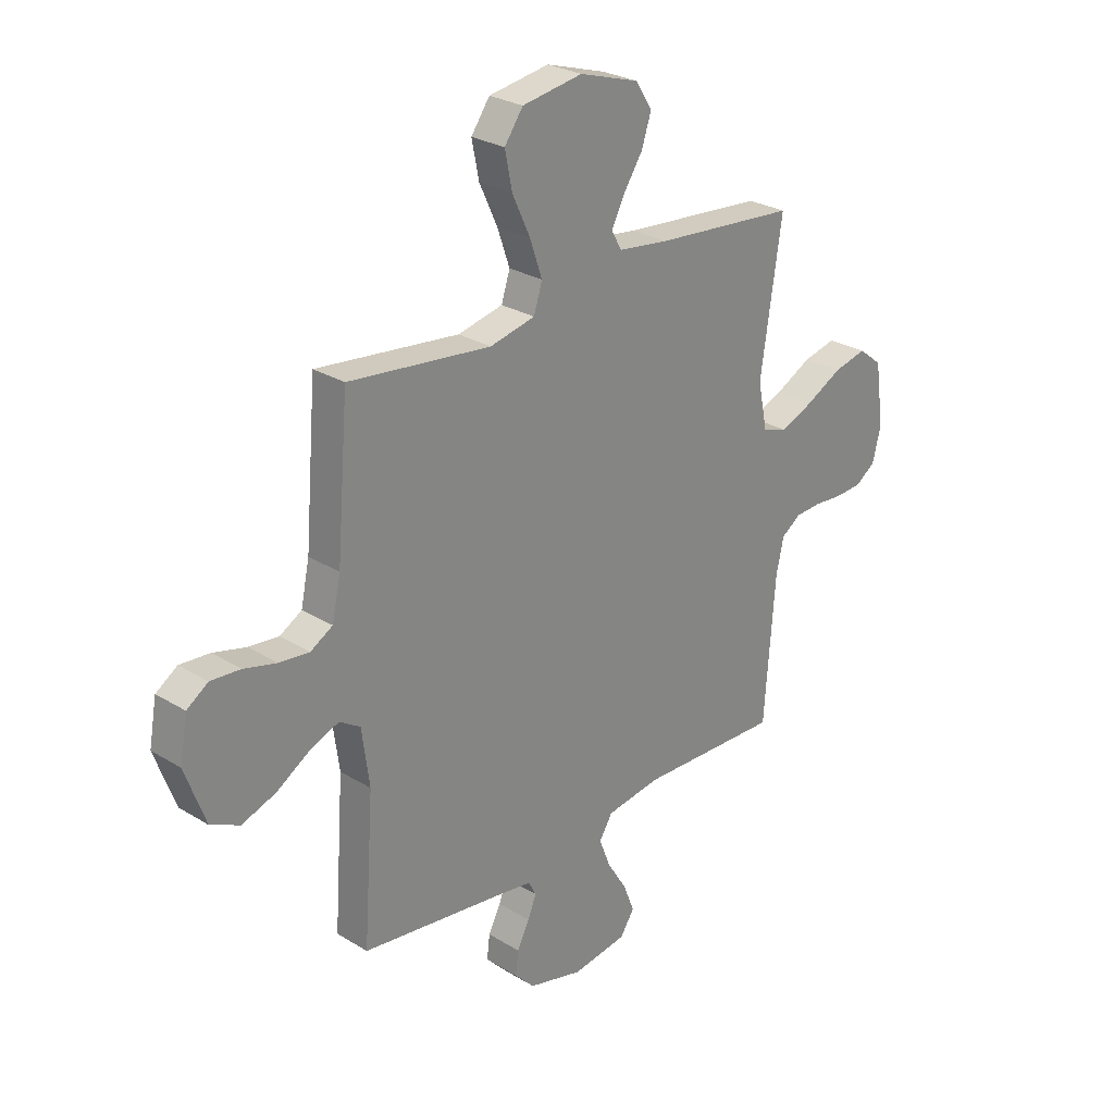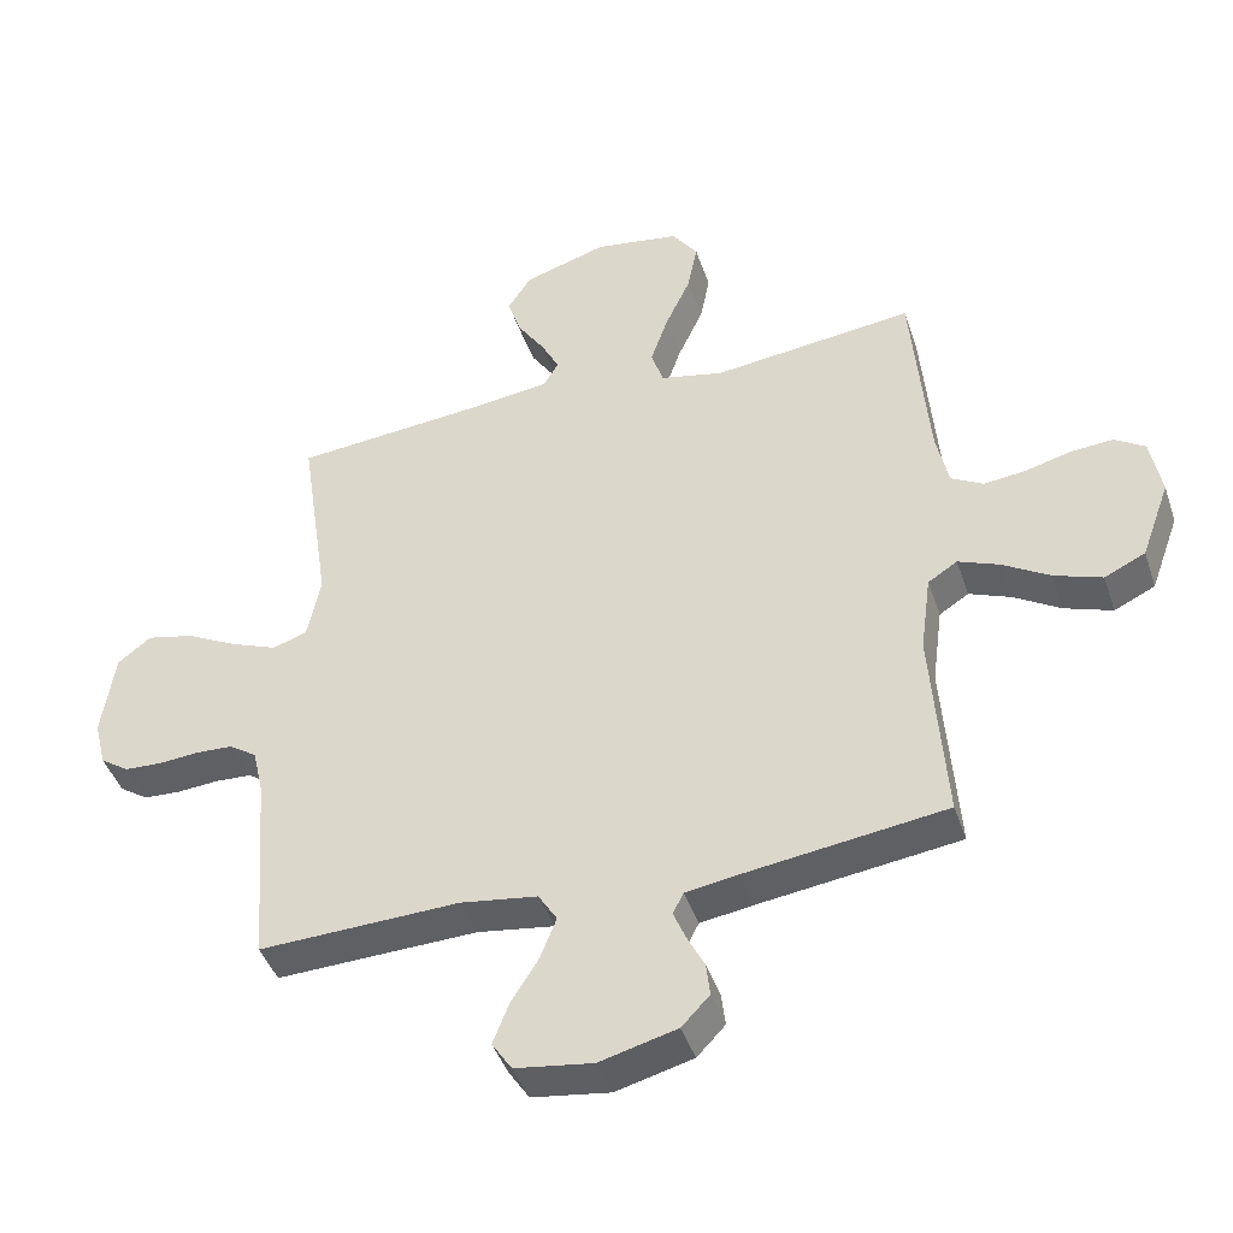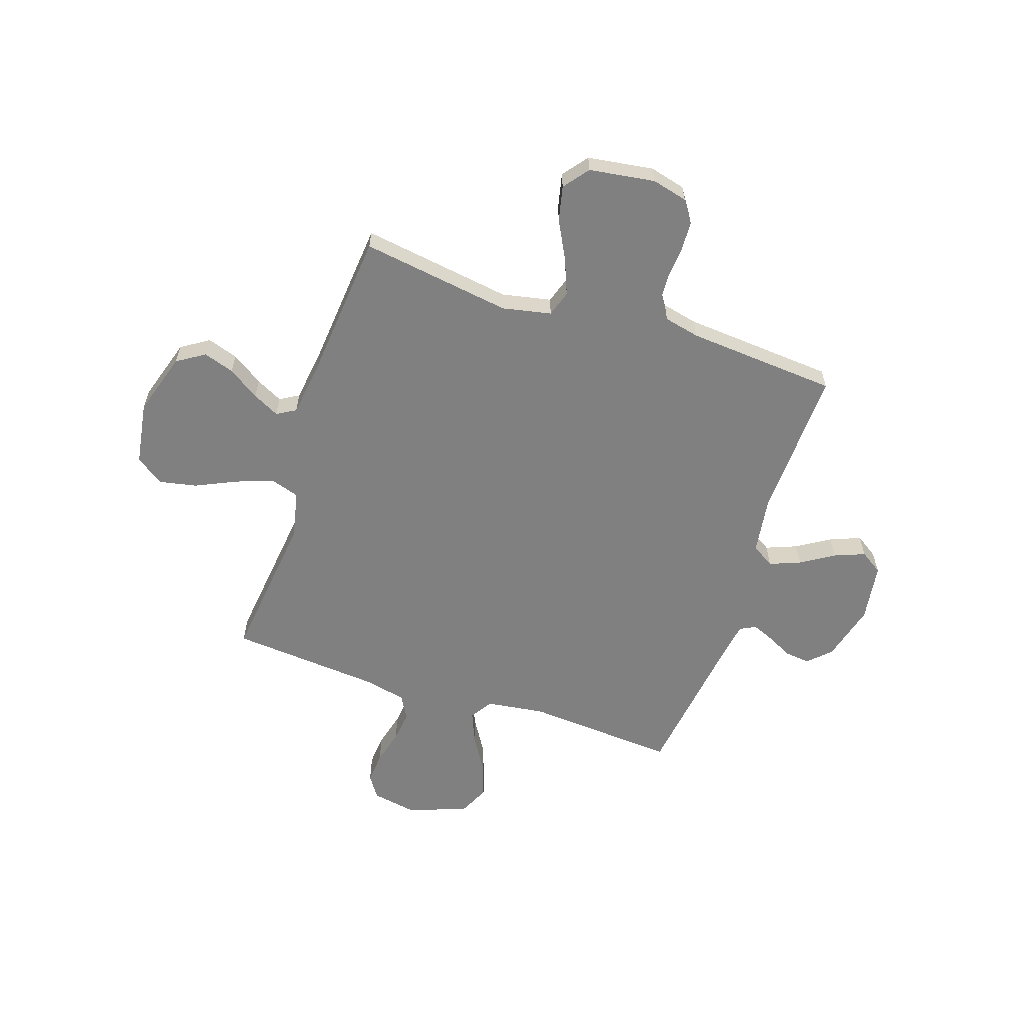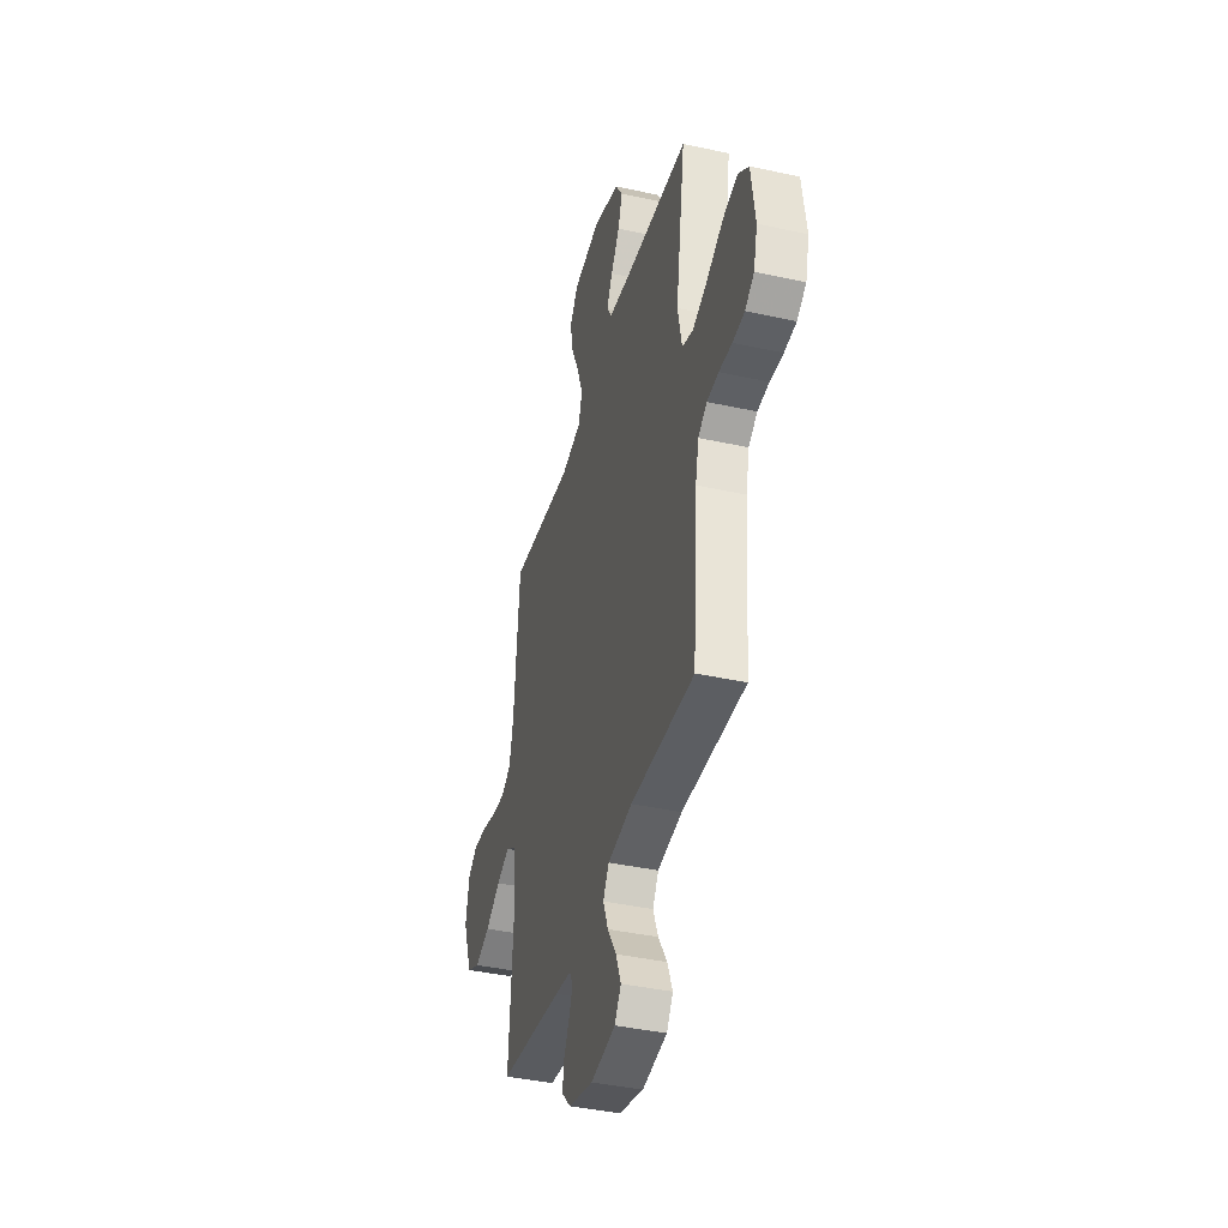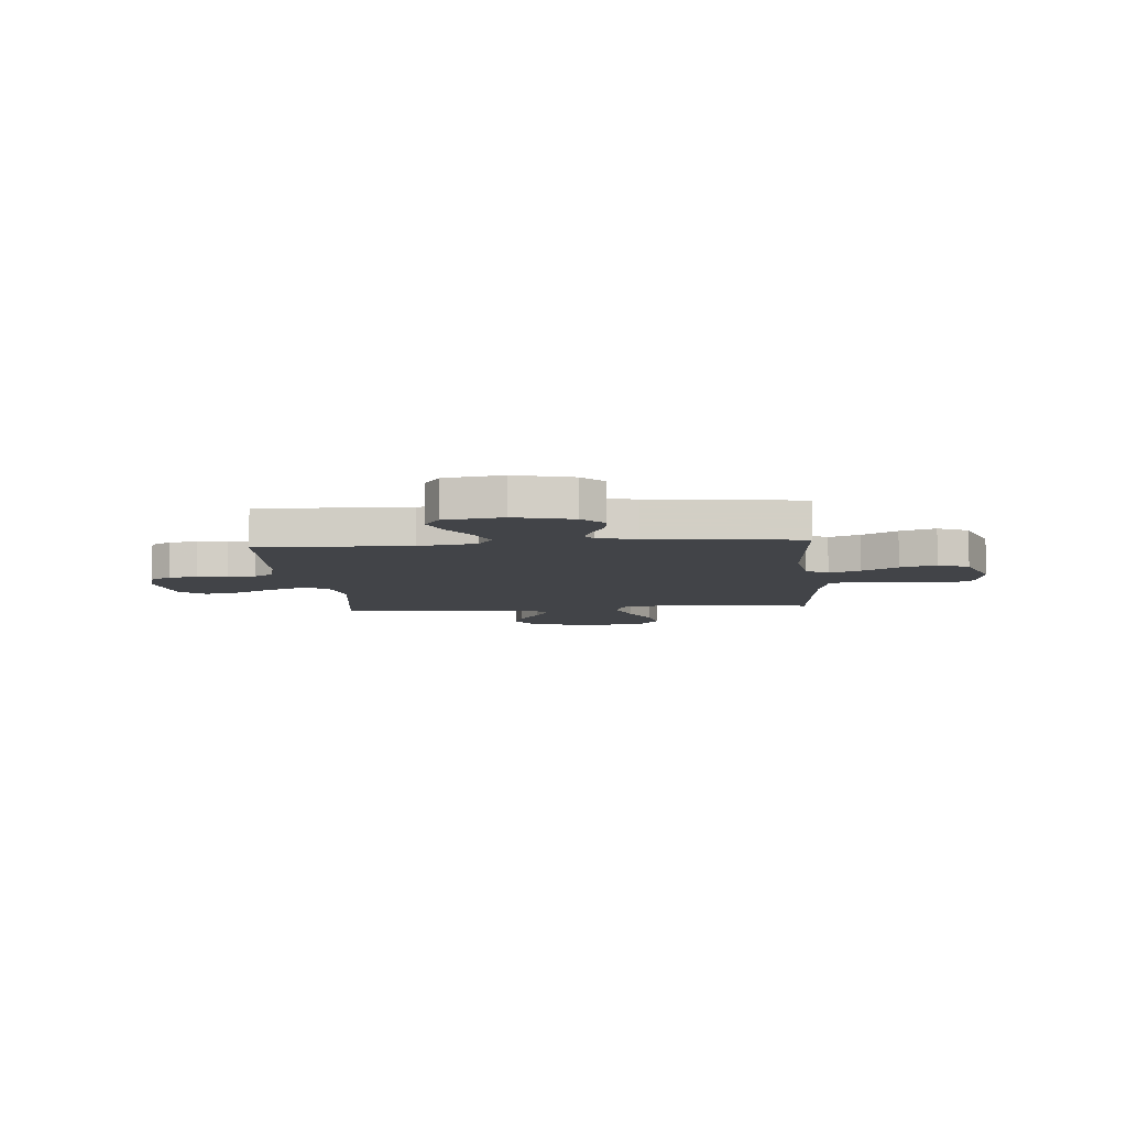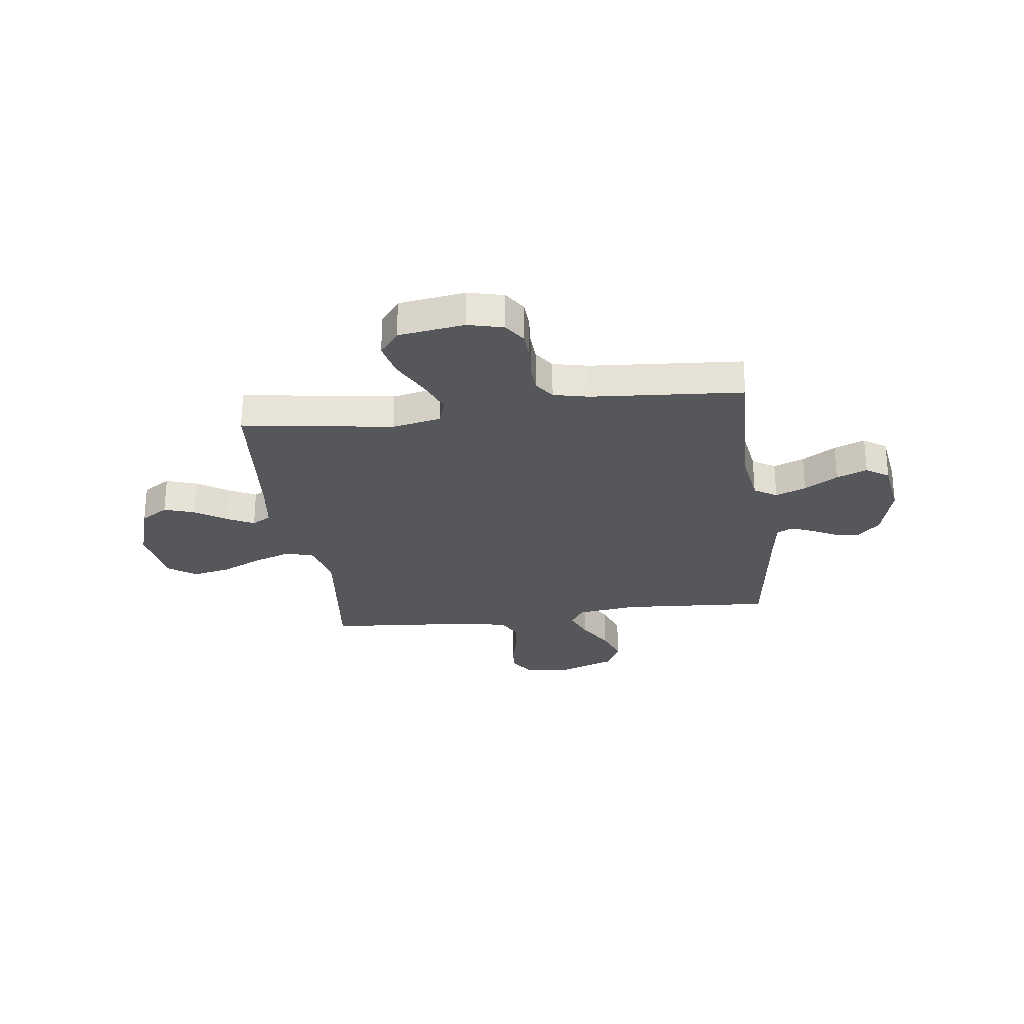
<metadata>
{"format":"obj","ext":"obj","renderer":"f3d","projection":"perspective","resolution":1024,"background":"white","views":[{"elev":27.1,"azim":-46.5,"up":"+Z"},{"elev":-43.5,"azim":-161.9,"up":"+Z"},{"elev":-60.2,"azim":71.6,"up":"+Y"},{"elev":-40.0,"azim":74.8,"up":"+Z"},{"elev":-7.7,"azim":-174.8,"up":"+Y"},{"elev":-26.9,"azim":97.5,"up":"+Y"}]}
</metadata>
<code>
v 0.5 0.07 0.5
v 0.455 0.07 0.2
v 0.475 0.07 0.103
v 0.527 0.07 0.086
v 0.597 0.07 0.114
v 0.674 0.07 0.154
v 0.744 0.07 0.17
v 0.794 0.07 0.131
v 0.813 0.07 0
v 0.795 0.07 -0.071
v 0.752 0.07 -0.1
v 0.696 0.07 -0.103
v 0.635 0.07 -0.098
v 0.58 0.07 -0.101
v 0.539 0.07 -0.129
v 0.523 0.07 -0.2
v 0.5 0.07 -0.5
v 0.2 0.07 -0.49
v 0.085 0.07 -0.507
v 0.057 0.07 -0.552
v 0.081 0.07 -0.613
v 0.122 0.07 -0.679
v 0.146 0.07 -0.74
v 0.116 0.07 -0.785
v 0 0.07 -0.802
v -0.115 0.07 -0.772
v -0.157 0.07 -0.728
v -0.151 0.07 -0.678
v -0.125 0.07 -0.627
v -0.107 0.07 -0.583
v -0.123 0.07 -0.552
v -0.2 0.07 -0.54
v -0.5 0.07 -0.5
v -0.479 0.07 -0.2
v -0.495 0.07 -0.082
v -0.539 0.07 -0.054
v -0.601 0.07 -0.079
v -0.671 0.07 -0.122
v -0.742 0.07 -0.147
v -0.803 0.07 -0.118
v -0.846 0.07 0
v -0.83 0.07 0.089
v -0.785 0.07 0.119
v -0.722 0.07 0.114
v -0.653 0.07 0.096
v -0.59 0.07 0.089
v -0.543 0.07 0.116
v -0.525 0.07 0.2
v -0.5 0.07 0.5
v -0.2 0.07 0.465
v -0.105 0.07 0.486
v -0.087 0.07 0.542
v -0.113 0.07 0.617
v -0.151 0.07 0.699
v -0.166 0.07 0.774
v -0.127 0.07 0.829
v 0 0.07 0.849
v 0.125 0.07 0.81
v 0.16 0.07 0.755
v 0.14 0.07 0.694
v 0.099 0.07 0.632
v 0.072 0.07 0.579
v 0.094 0.07 0.541
v 0.2 0.07 0.527
v 0.5 0 0.5
v 0.455 0 0.2
v 0.475 0 0.103
v 0.527 0 0.086
v 0.597 0 0.114
v 0.674 0 0.154
v 0.744 0 0.17
v 0.794 0 0.131
v 0.813 0 0
v 0.795 0 -0.071
v 0.752 0 -0.1
v 0.696 0 -0.103
v 0.635 0 -0.098
v 0.58 0 -0.101
v 0.539 0 -0.129
v 0.523 0 -0.2
v 0.5 0 -0.5
v 0.2 0 -0.49
v 0.085 0 -0.507
v 0.057 0 -0.552
v 0.081 0 -0.613
v 0.122 0 -0.679
v 0.146 0 -0.74
v 0.116 0 -0.785
v 0 0 -0.802
v -0.115 0 -0.772
v -0.157 0 -0.728
v -0.151 0 -0.678
v -0.125 0 -0.627
v -0.107 0 -0.583
v -0.123 0 -0.552
v -0.2 0 -0.54
v -0.5 0 -0.5
v -0.479 0 -0.2
v -0.495 0 -0.082
v -0.539 0 -0.054
v -0.601 0 -0.079
v -0.671 0 -0.122
v -0.742 0 -0.147
v -0.803 0 -0.118
v -0.846 0 0
v -0.83 0 0.089
v -0.785 0 0.119
v -0.722 0 0.114
v -0.653 0 0.096
v -0.59 0 0.089
v -0.543 0 0.116
v -0.525 0 0.2
v -0.5 0 0.5
v -0.2 0 0.465
v -0.105 0 0.486
v -0.087 0 0.542
v -0.113 0 0.617
v -0.151 0 0.699
v -0.166 0 0.774
v -0.127 0 0.829
v 0 0 0.849
v 0.125 0 0.81
v 0.16 0 0.755
v 0.14 0 0.694
v 0.099 0 0.632
v 0.072 0 0.579
v 0.094 0 0.541
v 0.2 0 0.527
f 59 60 61
f 58 59 61
f 57 58 61
f 56 57 61
f 55 56 61
f 54 55 61
f 53 54 61
f 52 53 61 62
f 51 52 62 63
f 48 49 50
f 47 48 50 51
f 43 44 45
f 42 43 45
f 41 42 45
f 40 41 45
f 39 40 45
f 38 39 45
f 37 38 45
f 36 37 45 46
f 35 36 46 47
f 32 33 34
f 31 32 34 35
f 27 28 29
f 26 27 29
f 25 26 29
f 24 25 29
f 23 24 29
f 22 23 29
f 21 22 29
f 20 21 29 30
f 19 20 30 31
f 16 17 18
f 15 16 18 19
f 11 12 13
f 10 11 13
f 9 10 13
f 8 9 13
f 7 8 13
f 6 7 13
f 5 6 13
f 4 5 13 14
f 3 4 14 15
f 64 1 2
f 64 2 3
f 51 63 64
f 47 51 64
f 35 47 64
f 31 35 64
f 19 31 64
f 15 19 64
f 3 15 64
f 125 124 123
f 125 123 122
f 125 122 121
f 125 121 120
f 125 120 119
f 125 119 118
f 125 118 117
f 126 125 117 116
f 127 126 116 115
f 114 113 112
f 115 114 112 111
f 109 108 107
f 109 107 106
f 109 106 105
f 109 105 104
f 109 104 103
f 109 103 102
f 109 102 101
f 110 109 101 100
f 111 110 100 99
f 98 97 96
f 99 98 96 95
f 93 92 91
f 93 91 90
f 93 90 89
f 93 89 88
f 93 88 87
f 93 87 86
f 93 86 85
f 94 93 85 84
f 95 94 84 83
f 82 81 80
f 83 82 80 79
f 77 76 75
f 77 75 74
f 77 74 73
f 77 73 72
f 77 72 71
f 77 71 70
f 77 70 69
f 78 77 69 68
f 79 78 68 67
f 66 65 128
f 67 66 128
f 128 127 115
f 128 115 111
f 128 111 99
f 128 99 95
f 128 95 83
f 128 83 79
f 128 79 67
f 1 65 66 2
f 2 66 67 3
f 3 67 68 4
f 4 68 69 5
f 5 69 70 6
f 6 70 71 7
f 7 71 72 8
f 8 72 73 9
f 9 73 74 10
f 10 74 75 11
f 11 75 76 12
f 12 76 77 13
f 13 77 78 14
f 14 78 79 15
f 15 79 80 16
f 16 80 81 17
f 17 81 82 18
f 18 82 83 19
f 19 83 84 20
f 20 84 85 21
f 21 85 86 22
f 22 86 87 23
f 23 87 88 24
f 24 88 89 25
f 25 89 90 26
f 26 90 91 27
f 27 91 92 28
f 28 92 93 29
f 29 93 94 30
f 30 94 95 31
f 31 95 96 32
f 32 96 97 33
f 33 97 98 34
f 34 98 99 35
f 35 99 100 36
f 36 100 101 37
f 37 101 102 38
f 38 102 103 39
f 39 103 104 40
f 40 104 105 41
f 41 105 106 42
f 42 106 107 43
f 43 107 108 44
f 44 108 109 45
f 45 109 110 46
f 46 110 111 47
f 47 111 112 48
f 48 112 113 49
f 49 113 114 50
f 50 114 115 51
f 51 115 116 52
f 52 116 117 53
f 53 117 118 54
f 54 118 119 55
f 55 119 120 56
f 56 120 121 57
f 57 121 122 58
f 58 122 123 59
f 59 123 124 60
f 60 124 125 61
f 61 125 126 62
f 62 126 127 63
f 63 127 128 64
f 64 128 65 1

</code>
